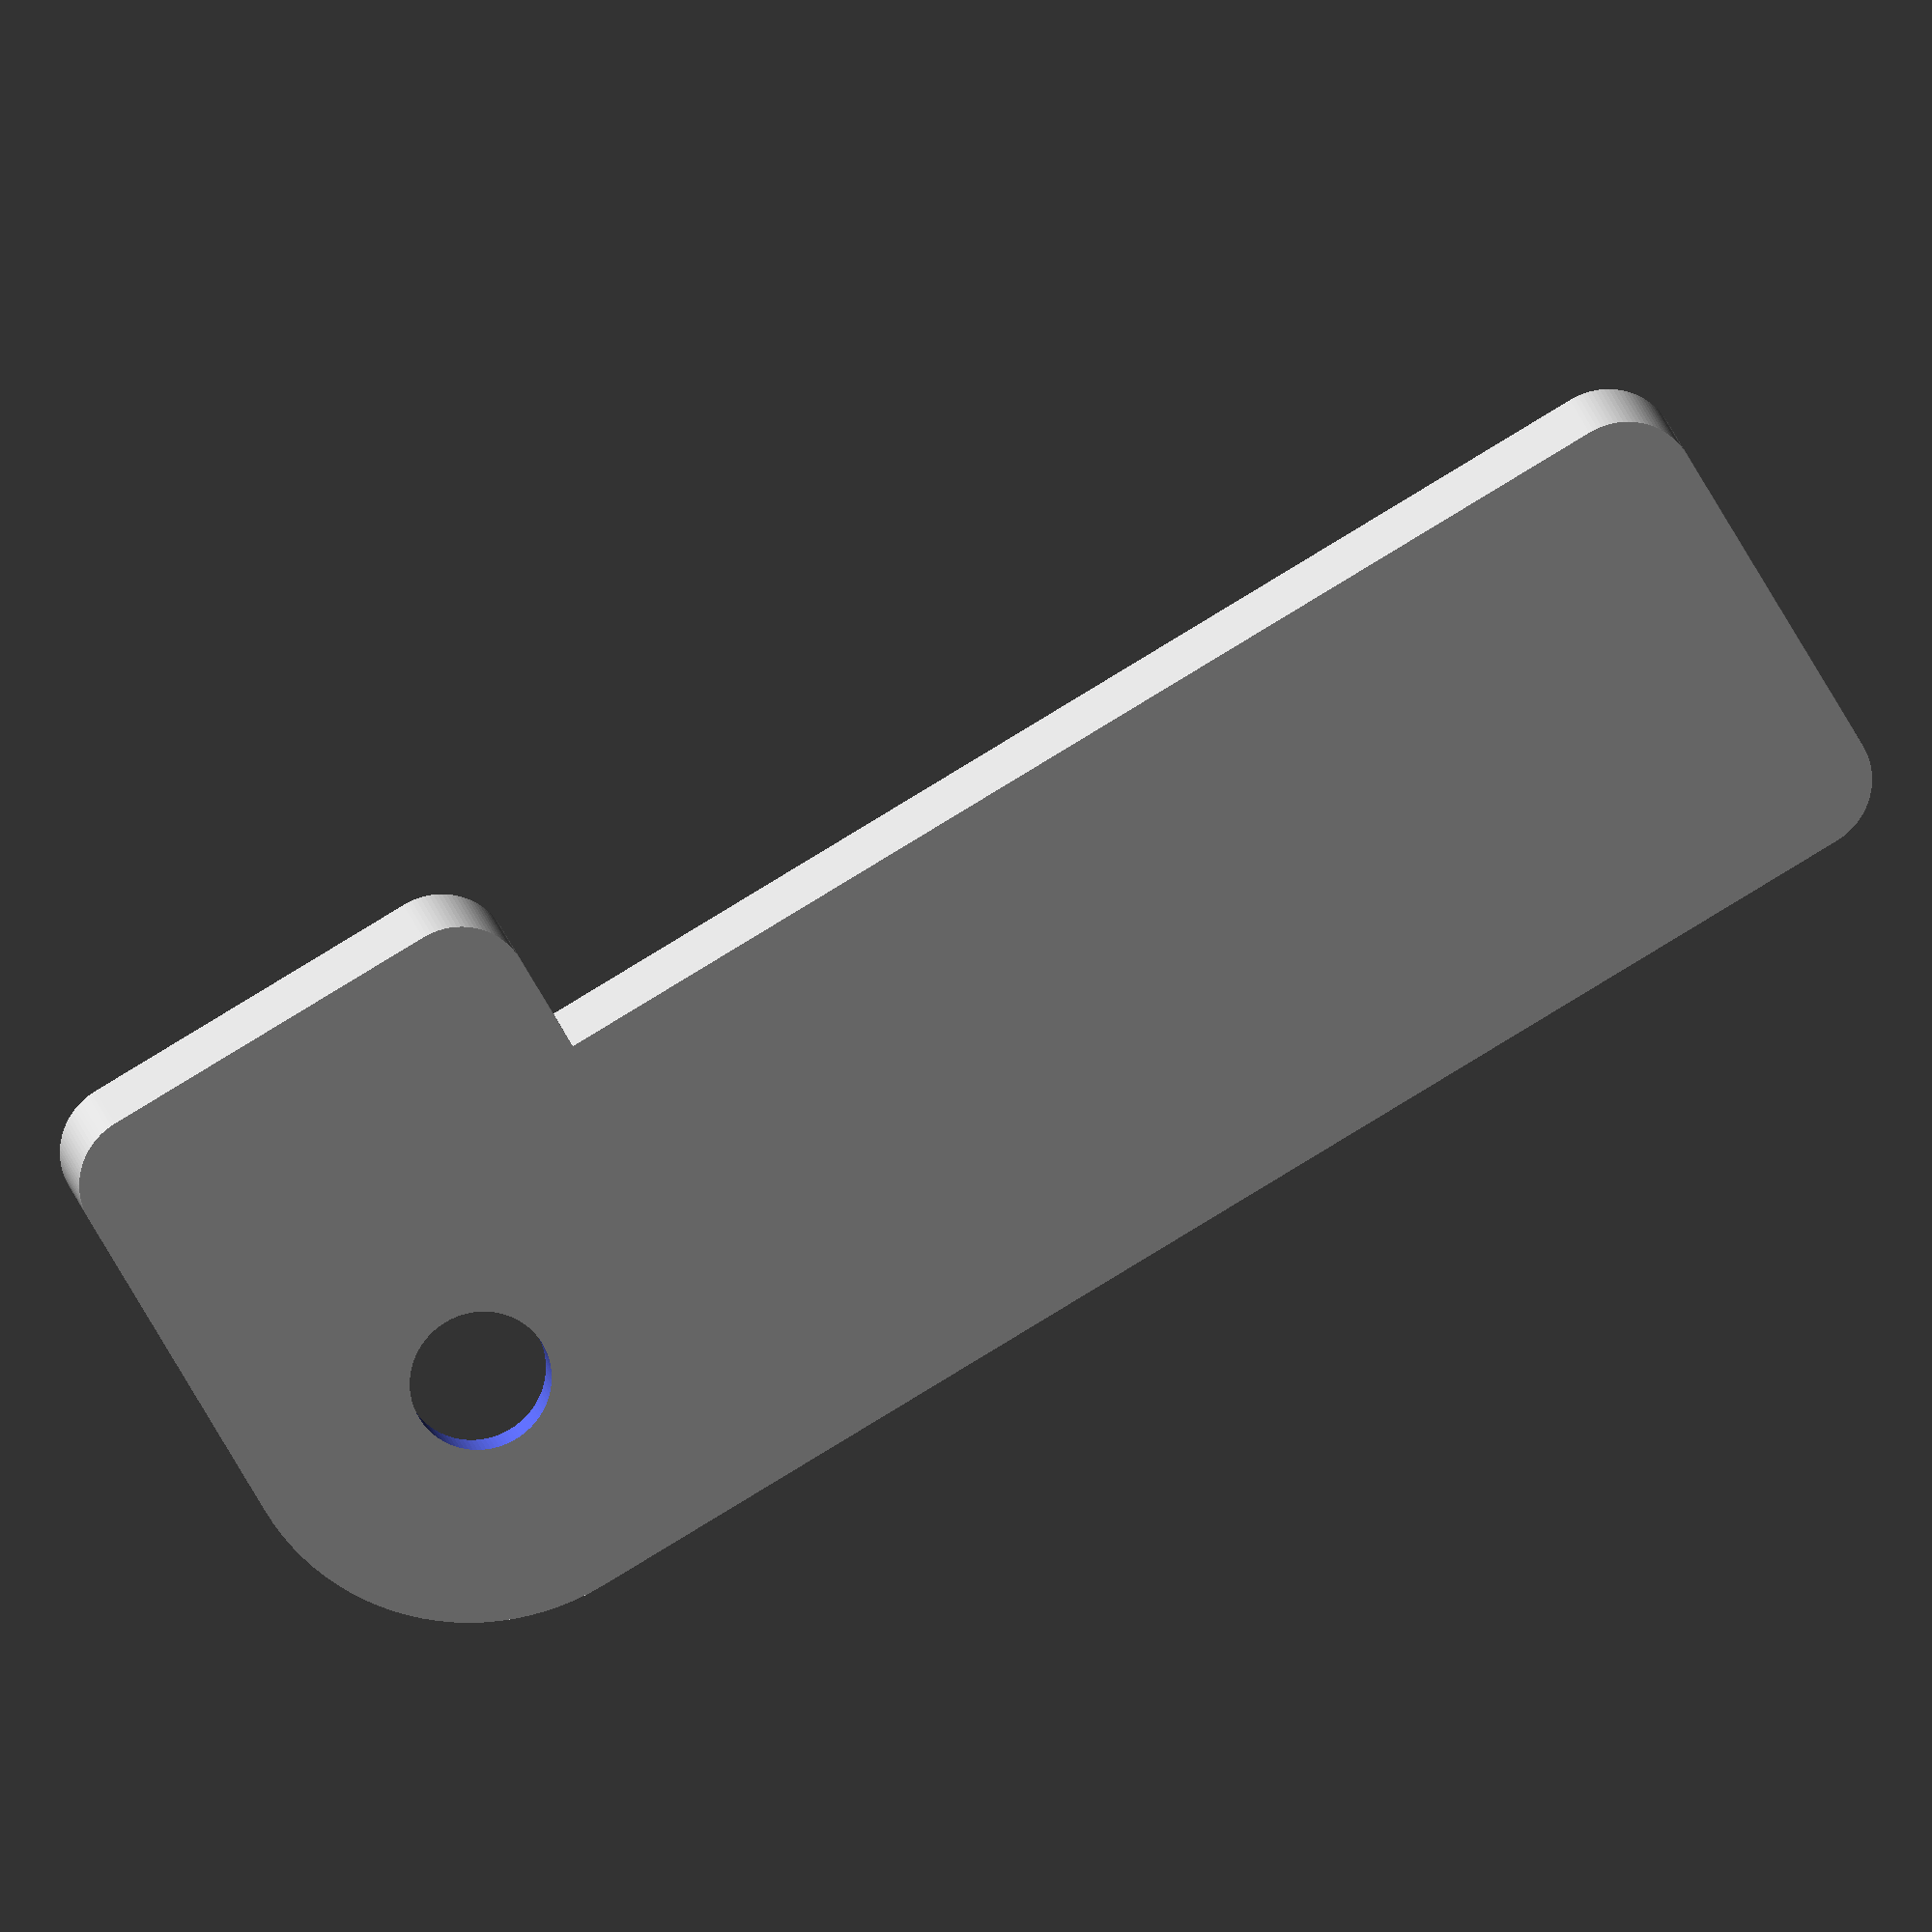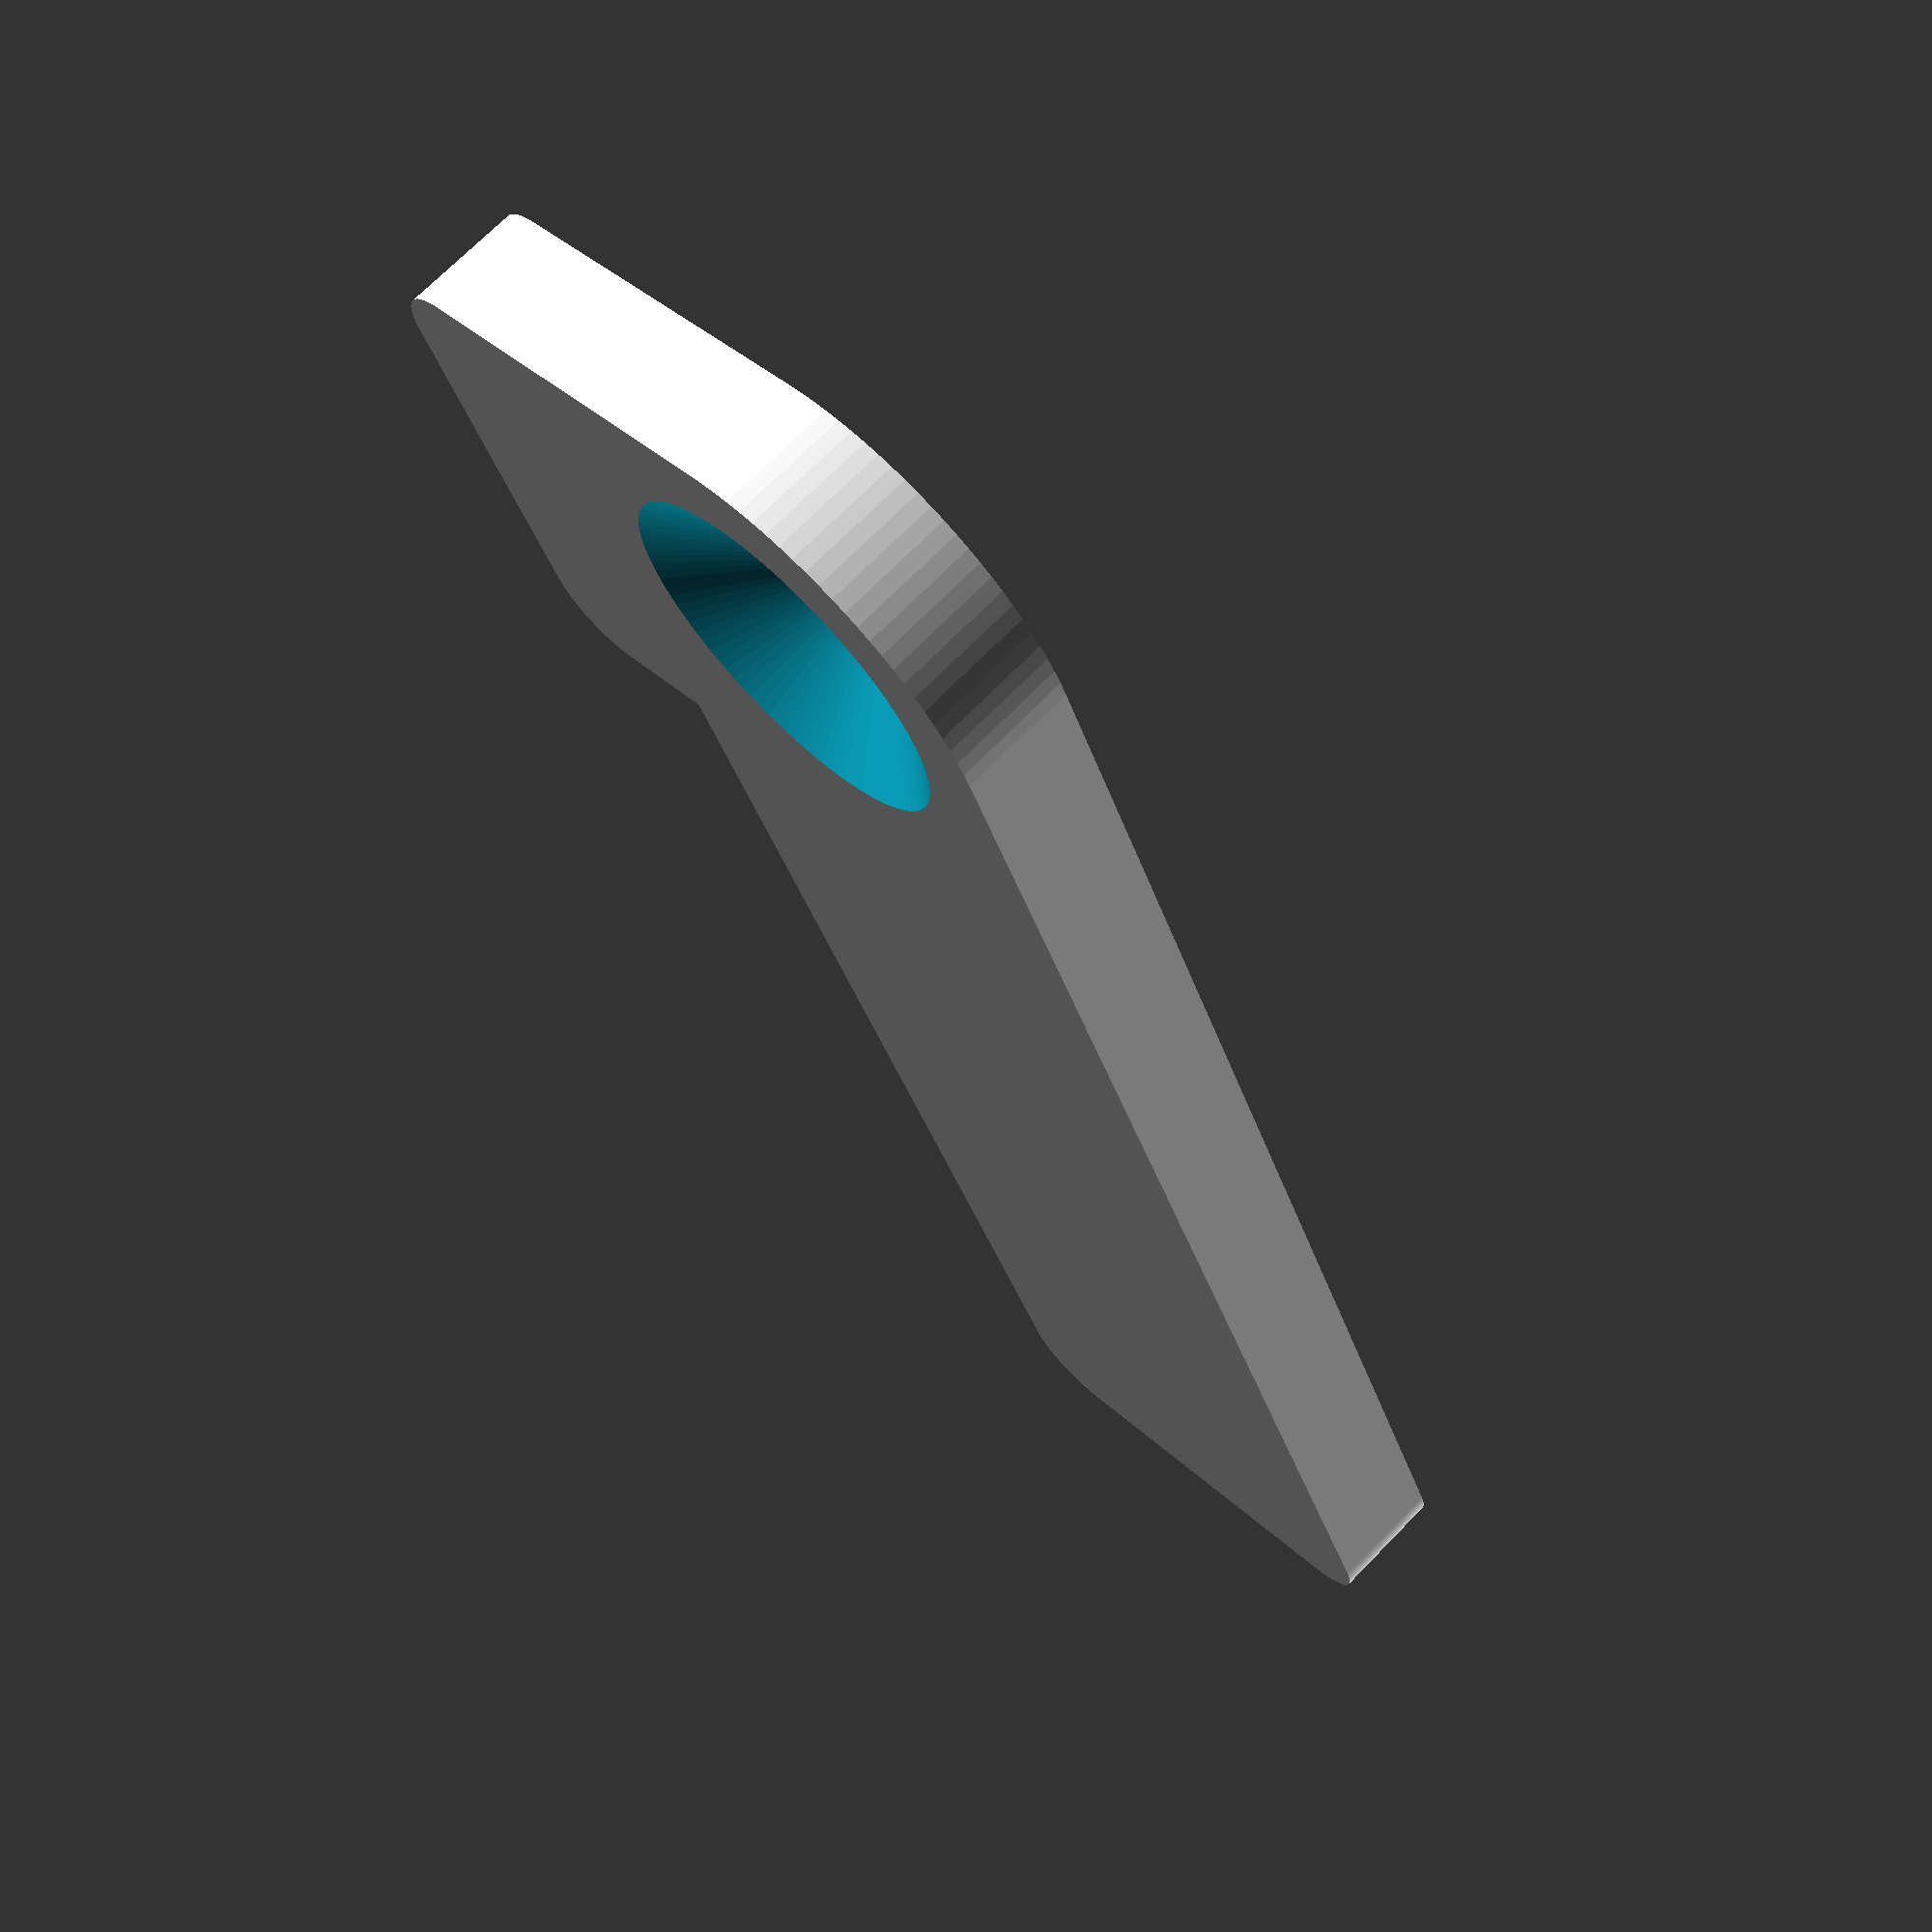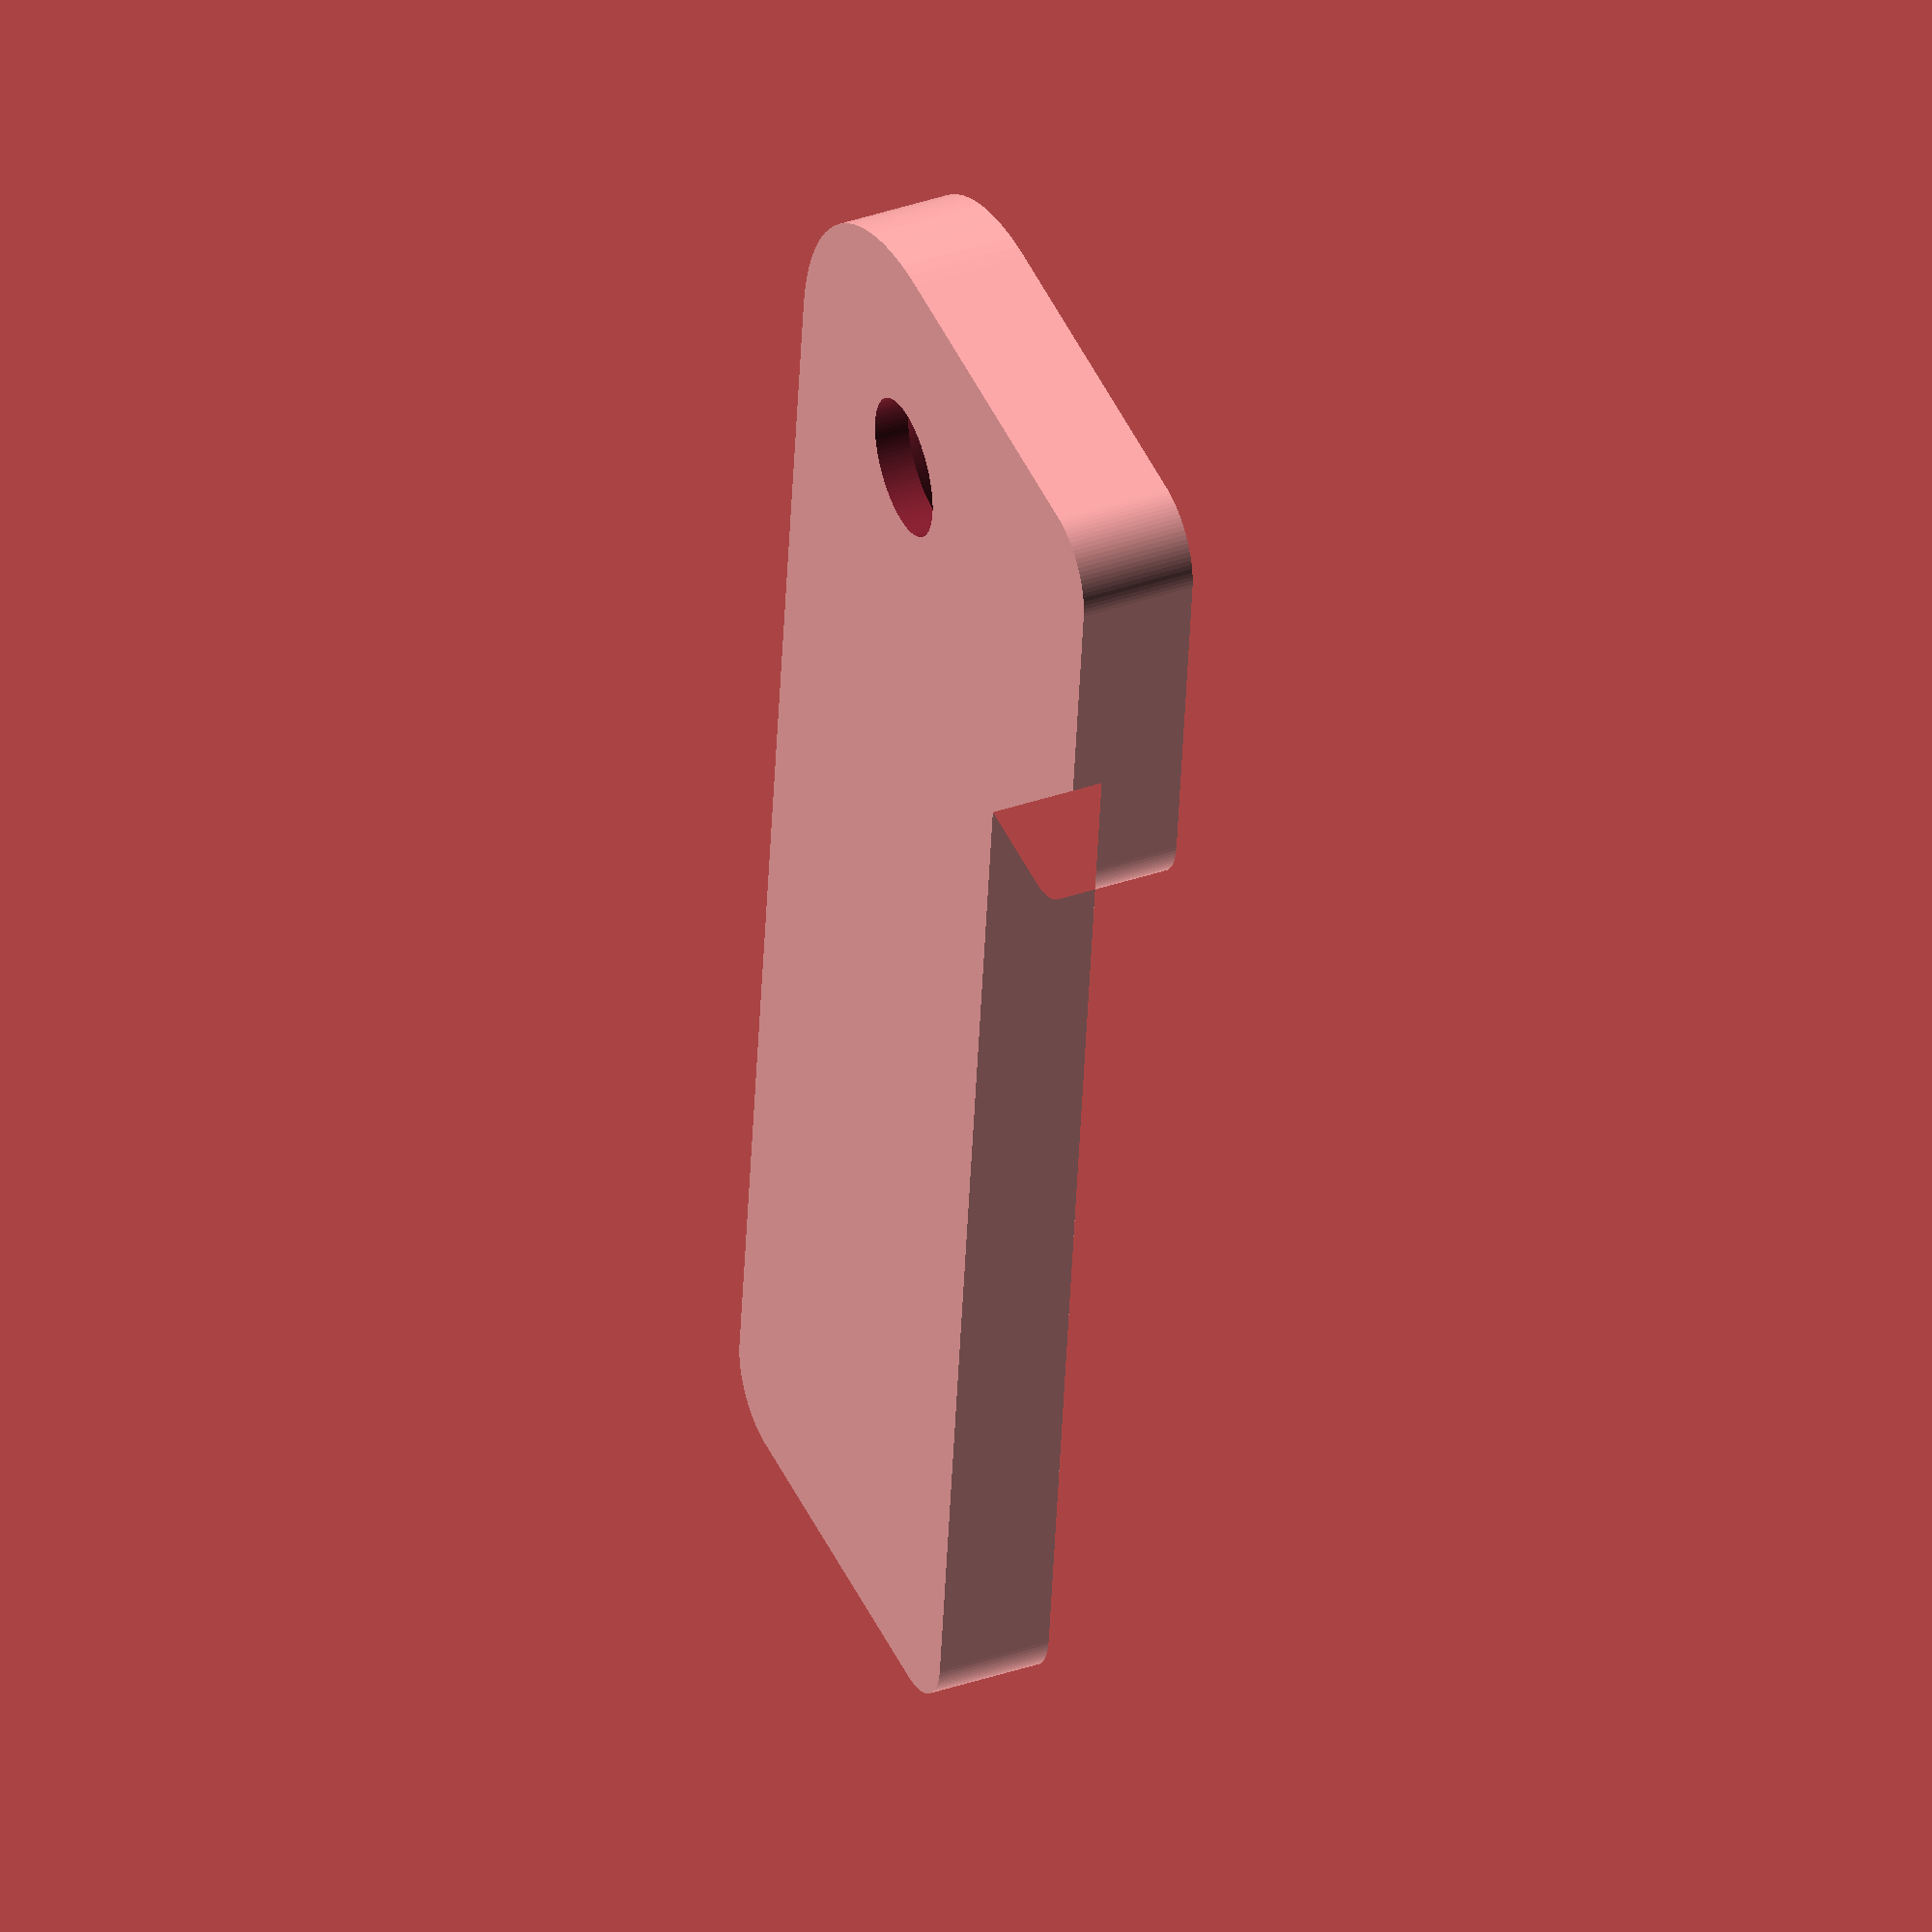
<openscad>
$fn = 100;

difference() {
  
  minkowski() {
    union() {
      cylinder(2.3, 5, 5);
      
      translate([-5, 0, 0])
        cube([10, 40, 2.3]);
      
      translate([0, -5, 0])
        cube([10, 10, 2.3]);
    }
    cylinder(1, 2, 2);
  }
  
  translate([0, 0, -1])
    cylinder(10, 2, 2);
  
  translate([0, 0, 1])
    cylinder(3, 2, 6);

}
</openscad>
<views>
elev=343.8 azim=299.8 roll=170.6 proj=o view=wireframe
elev=109.2 azim=336.5 roll=135.7 proj=p view=wireframe
elev=142.2 azim=353.6 roll=293.6 proj=o view=solid
</views>
